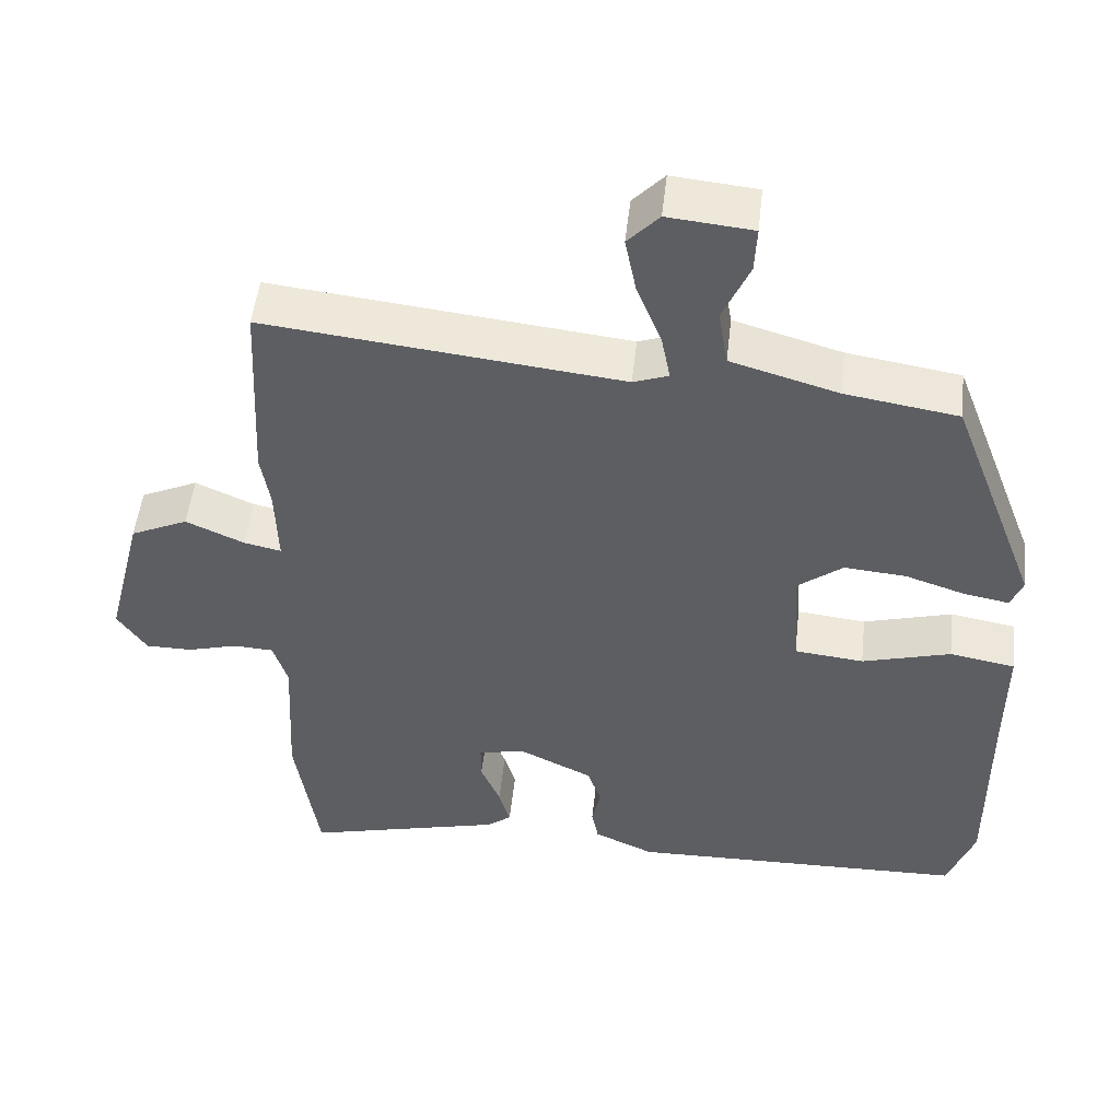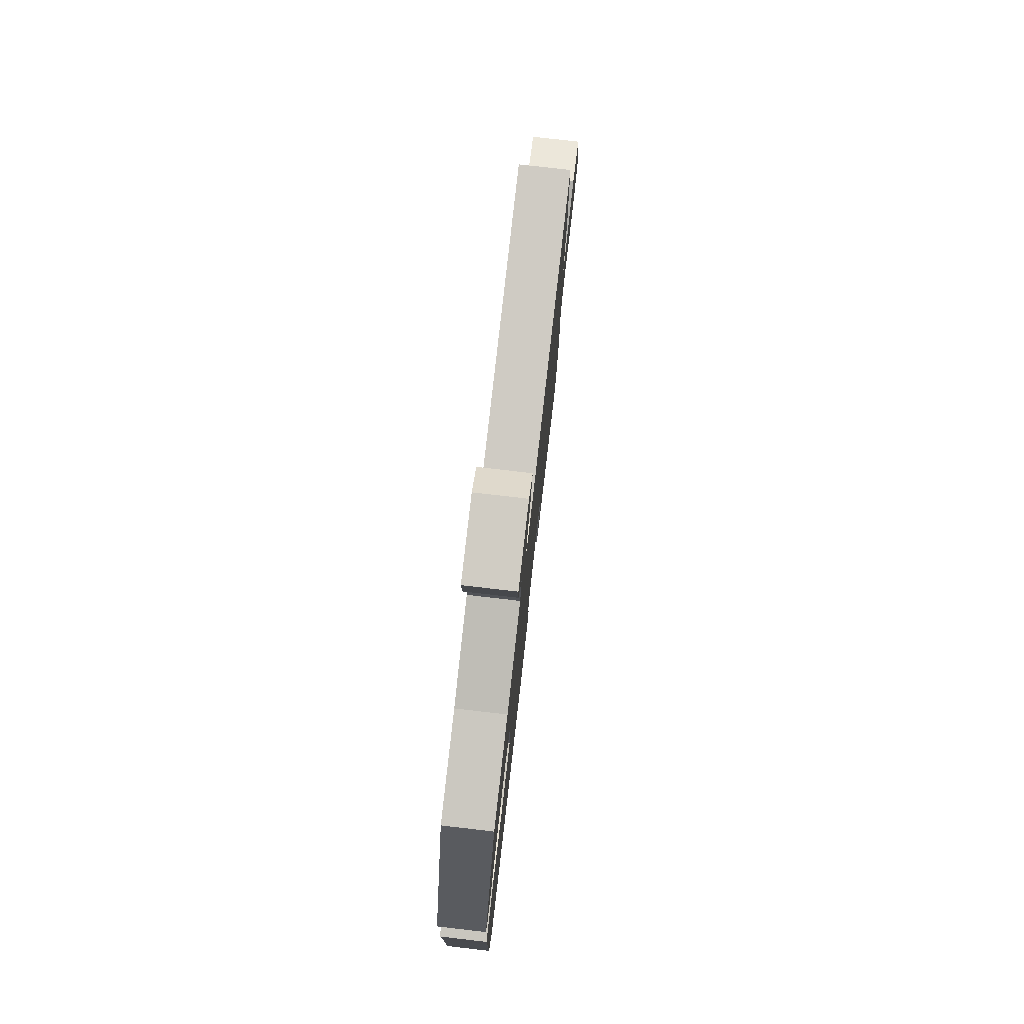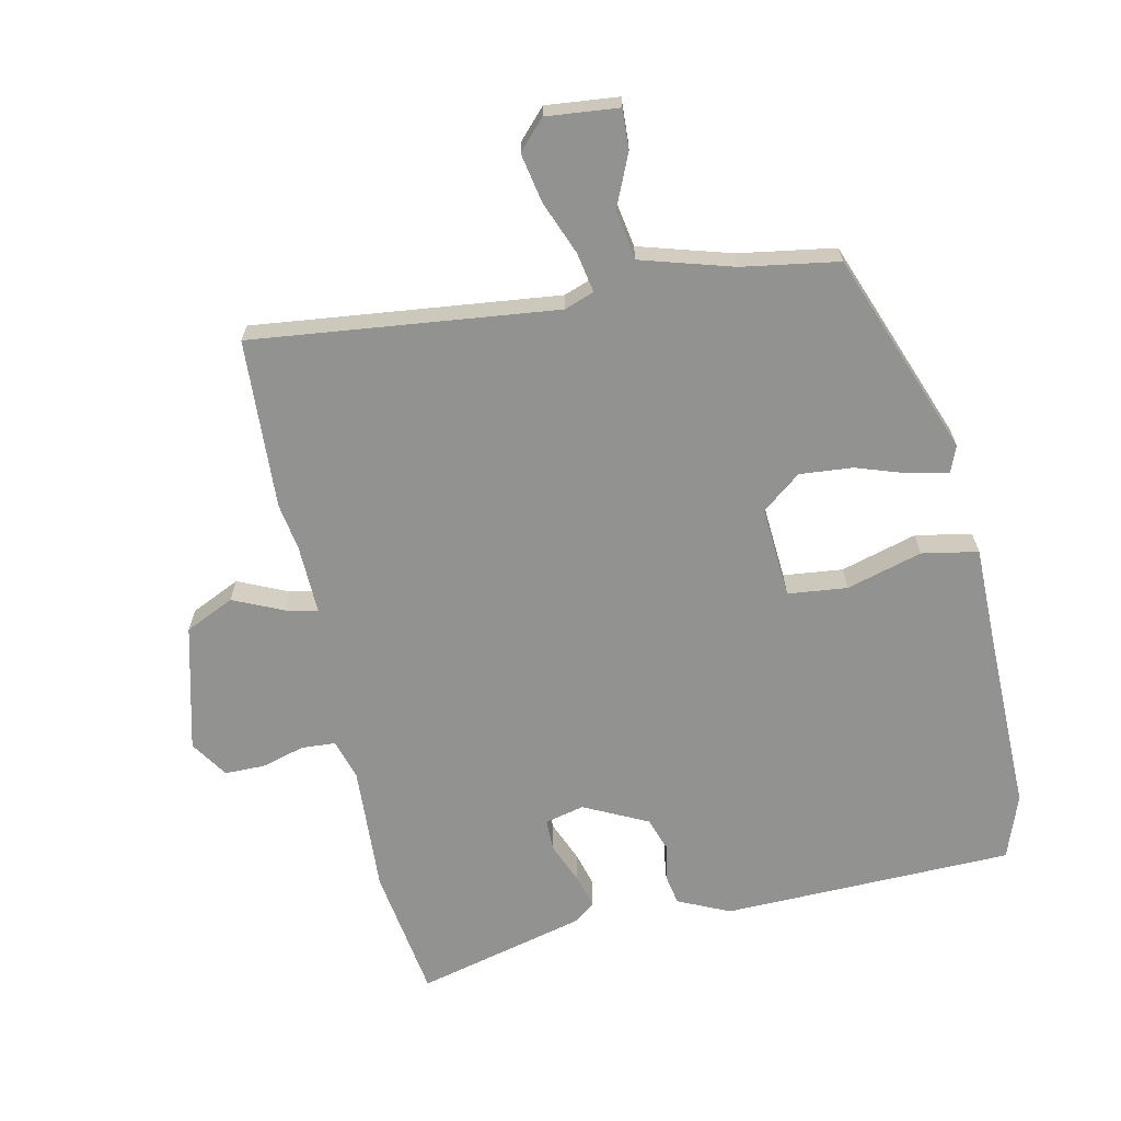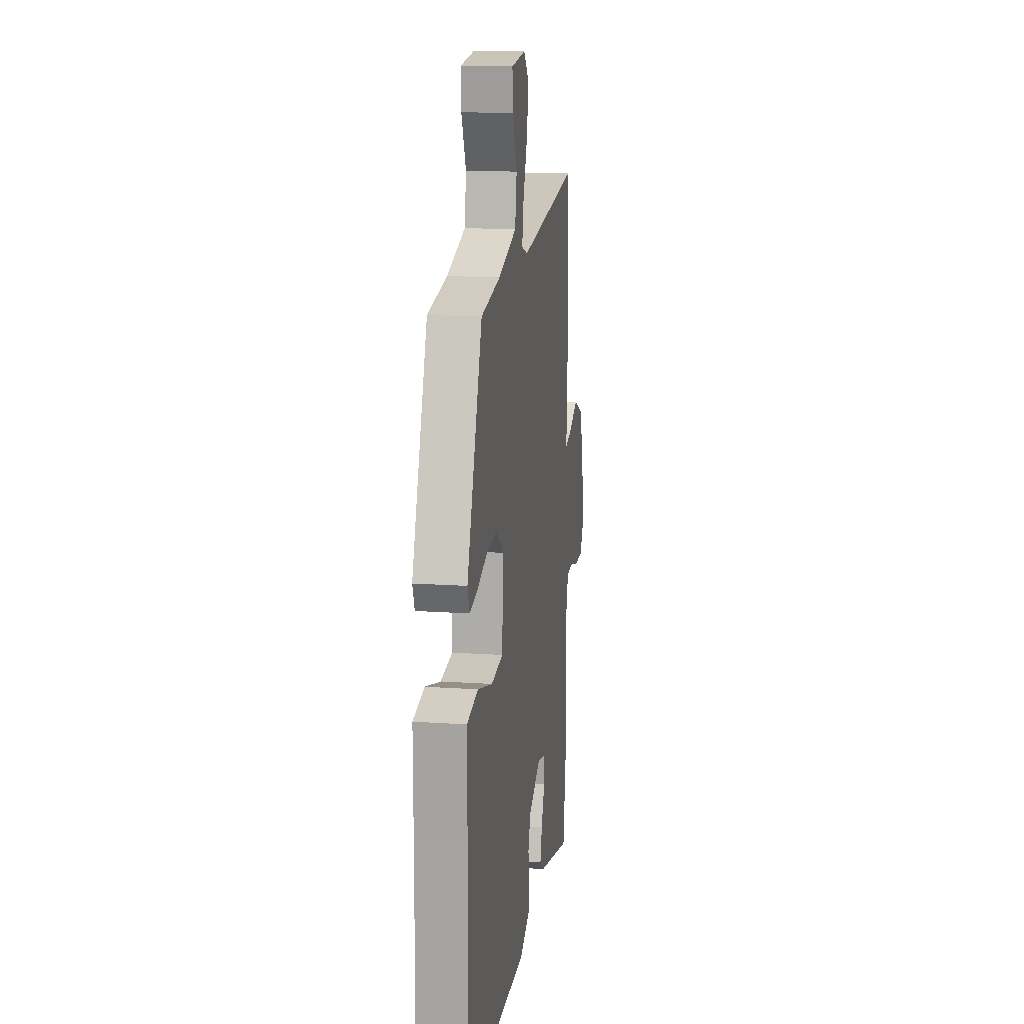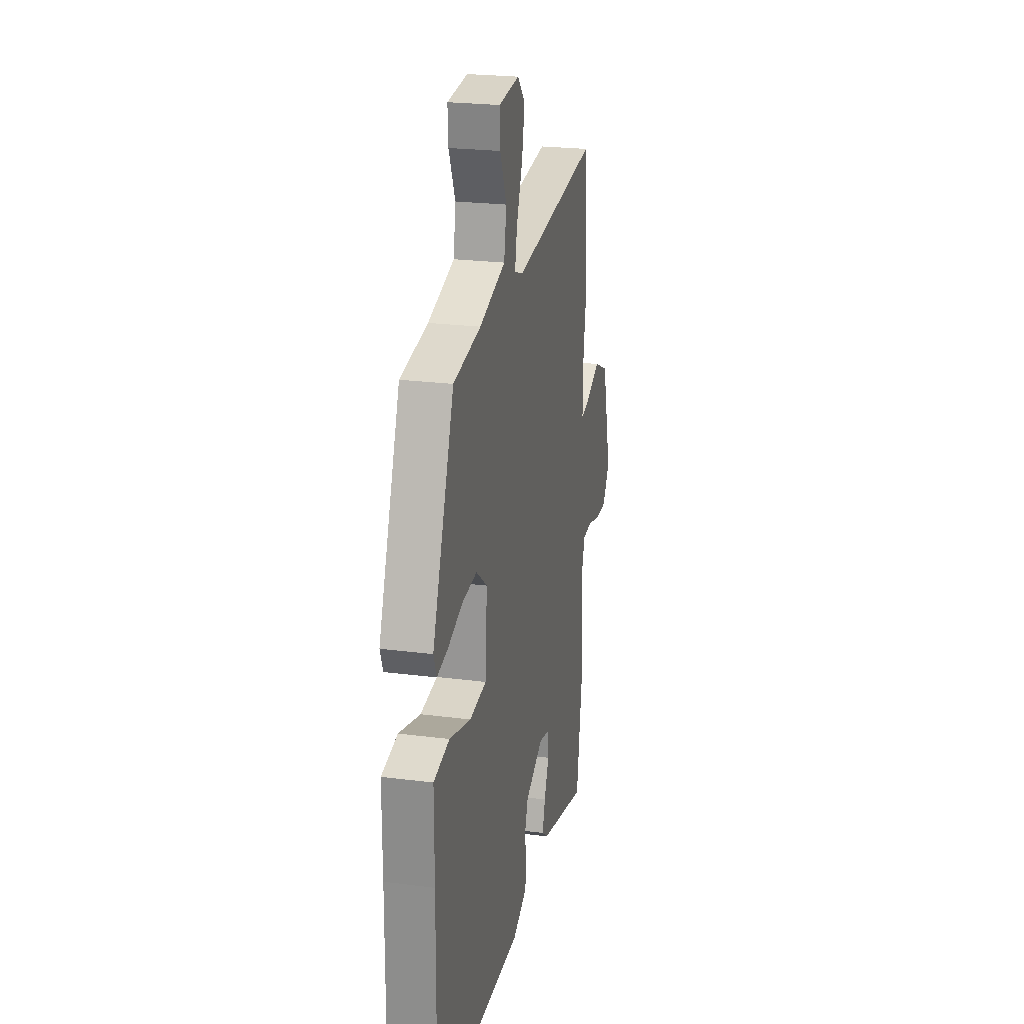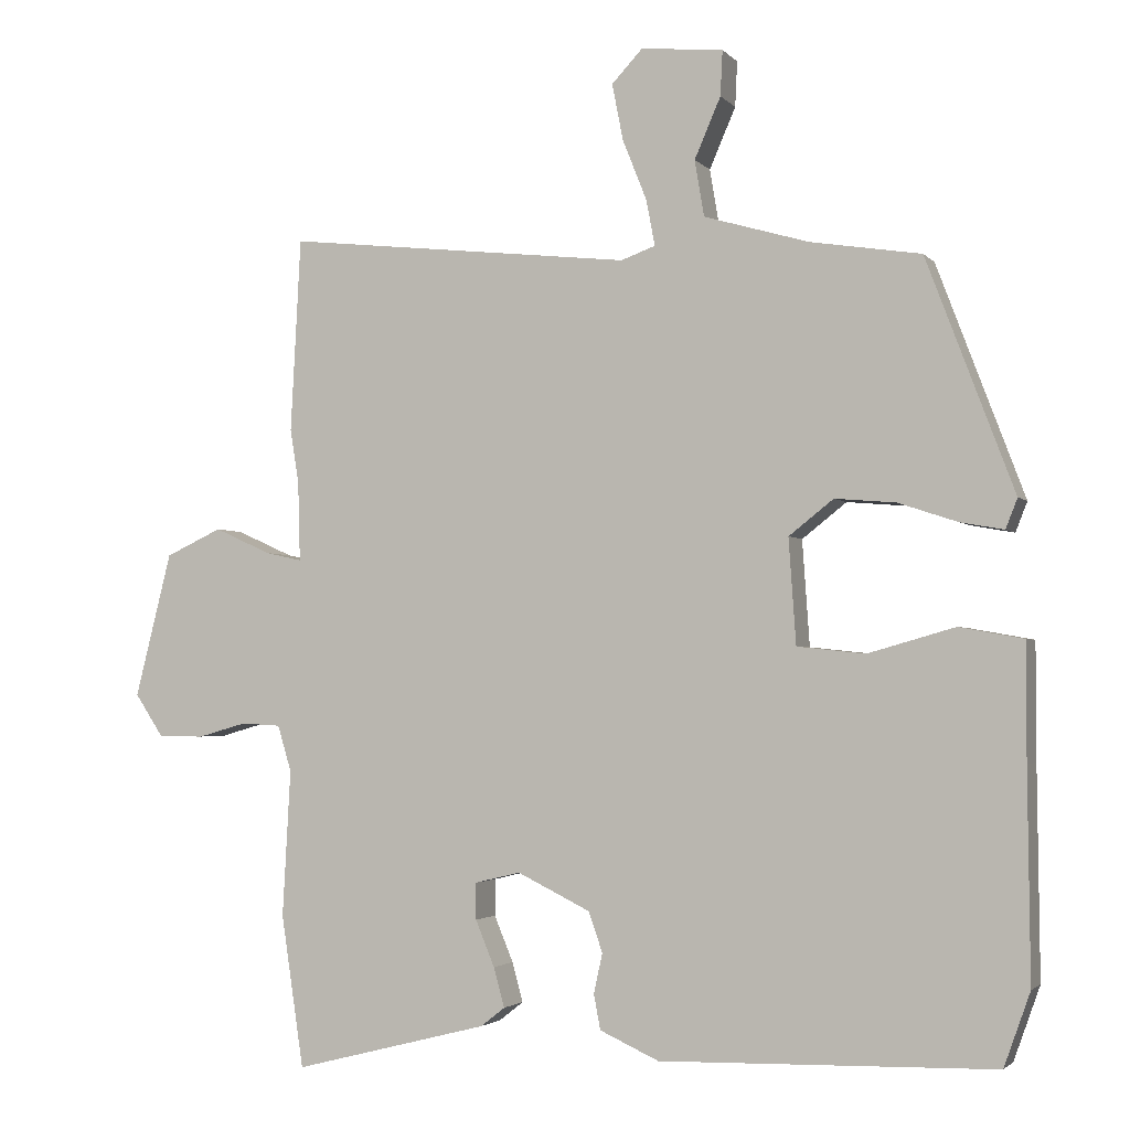
<metadata>
{"format":"obj","ext":"obj","renderer":"f3d","projection":"perspective","resolution":1024,"background":"white","views":[{"elev":51.0,"azim":6.3,"up":"+Z"},{"elev":78.4,"azim":96.6,"up":"+Z"},{"elev":-66.2,"azim":12.1,"up":"+Y"},{"elev":15.3,"azim":98.3,"up":"+Z"},{"elev":23.6,"azim":102.3,"up":"+Z"},{"elev":-2.6,"azim":19.9,"up":"+Z"}]}
</metadata>
<code>
v -0.51 0.07 0.305
v -0.496 0.07 0.571
v -0.02 0.07 0.518
v 0.027 0.07 0.535
v 0.015 0.07 0.598
v -0.018 0.07 0.681
v -0.033 0.07 0.758
v 0.009 0.07 0.803
v 0.122 0.07 0.792
v 0.119 0.07 0.73
v 0.083 0.07 0.647
v 0.096 0.07 0.57
v 0.24 0.07 0.528
v 0.391 0.07 0.504
v 0.511 0.07 0.186
v 0.495 0.07 0.145
v 0.435 0.07 0.156
v 0.354 0.07 0.183
v 0.271 0.07 0.19
v 0.21 0.07 0.142
v 0.22 0.07 -0.002
v 0.313 0.07 -0.012
v 0.432 0.07 0.022
v 0.52 0.07 0.006
v 0.52 0.07 -0.152
v 0.523 0.07 -0.436
v 0.487 0.07 -0.537
v 0.03 0.07 -0.548
v -0.051 0.07 -0.511
v -0.06 0.07 -0.463
v -0.048 0.07 -0.409
v -0.067 0.07 -0.354
v -0.167 0.07 -0.305
v -0.229 0.07 -0.32
v -0.229 0.07 -0.37
v -0.203 0.07 -0.433
v -0.188 0.07 -0.487
v -0.221 0.07 -0.513
v -0.488 0.07 -0.581
v -0.519 0.07 -0.373
v -0.508 0.07 -0.172
v -0.527 0.07 -0.109
v -0.581 0.07 -0.106
v -0.648 0.07 -0.125
v -0.711 0.07 -0.125
v -0.75 0.07 -0.066
v -0.7 0.07 0.132
v -0.623 0.07 0.168
v -0.545 0.07 0.133
v -0.495 0.07 0.122
v -0.498 0.07 0.23
v -0.51 0 0.305
v -0.496 0 0.571
v -0.02 0 0.518
v 0.027 0 0.535
v 0.015 0 0.598
v -0.018 0 0.681
v -0.033 0 0.758
v 0.009 0 0.803
v 0.122 0 0.792
v 0.119 0 0.73
v 0.083 0 0.647
v 0.096 0 0.57
v 0.24 0 0.528
v 0.391 0 0.504
v 0.511 0 0.186
v 0.495 0 0.145
v 0.435 0 0.156
v 0.354 0 0.183
v 0.271 0 0.19
v 0.21 0 0.142
v 0.22 0 -0.002
v 0.313 0 -0.012
v 0.432 0 0.022
v 0.52 0 0.006
v 0.52 0 -0.152
v 0.523 0 -0.436
v 0.487 0 -0.537
v 0.03 0 -0.548
v -0.051 0 -0.511
v -0.06 0 -0.463
v -0.048 0 -0.409
v -0.067 0 -0.354
v -0.167 0 -0.305
v -0.229 0 -0.32
v -0.229 0 -0.37
v -0.203 0 -0.433
v -0.188 0 -0.487
v -0.221 0 -0.513
v -0.488 0 -0.581
v -0.519 0 -0.373
v -0.508 0 -0.172
v -0.527 0 -0.109
v -0.581 0 -0.106
v -0.648 0 -0.125
v -0.711 0 -0.125
v -0.75 0 -0.066
v -0.7 0 0.132
v -0.623 0 0.168
v -0.545 0 0.133
v -0.495 0 0.122
v -0.498 0 0.23
f 47 48 49
f 46 47 49
f 45 46 49
f 44 45 49
f 43 44 49
f 42 43 49 50
f 41 42 50
f 39 40 41
f 38 39 41
f 37 38 41
f 36 37 41
f 35 36 41
f 34 35 41 50
f 33 34 50 51
f 29 30 31
f 28 29 31
f 27 28 31
f 26 27 31
f 25 26 31
f 25 31 32
f 24 25 32
f 23 24 32
f 22 23 32
f 21 22 32 33
f 16 17 18
f 15 16 18
f 14 15 18
f 13 14 18
f 12 13 18 19
f 9 10 11
f 8 9 11
f 7 8 11
f 6 7 11
f 5 6 11
f 4 5 11 12
f 1 2 3
f 51 1 3
f 33 51 3
f 21 33 3
f 20 21 3
f 4 12 19 20
f 3 4 20
f 100 99 98
f 100 98 97
f 100 97 96
f 100 96 95
f 100 95 94
f 101 100 94 93
f 101 93 92
f 92 91 90
f 92 90 89
f 92 89 88
f 92 88 87
f 92 87 86
f 101 92 86 85
f 102 101 85 84
f 82 81 80
f 82 80 79
f 82 79 78
f 82 78 77
f 82 77 76
f 83 82 76
f 83 76 75
f 83 75 74
f 83 74 73
f 84 83 73 72
f 69 68 67
f 69 67 66
f 69 66 65
f 69 65 64
f 70 69 64 63
f 62 61 60
f 62 60 59
f 62 59 58
f 62 58 57
f 62 57 56
f 63 62 56 55
f 54 53 52
f 54 52 102
f 54 102 84
f 54 84 72
f 54 72 71
f 71 70 63 55
f 71 55 54
f 1 52 53 2
f 2 53 54 3
f 3 54 55 4
f 4 55 56 5
f 5 56 57 6
f 6 57 58 7
f 7 58 59 8
f 8 59 60 9
f 9 60 61 10
f 10 61 62 11
f 11 62 63 12
f 12 63 64 13
f 13 64 65 14
f 14 65 66 15
f 15 66 67 16
f 16 67 68 17
f 17 68 69 18
f 18 69 70 19
f 19 70 71 20
f 20 71 72 21
f 21 72 73 22
f 22 73 74 23
f 23 74 75 24
f 24 75 76 25
f 25 76 77 26
f 26 77 78 27
f 27 78 79 28
f 28 79 80 29
f 29 80 81 30
f 30 81 82 31
f 31 82 83 32
f 32 83 84 33
f 33 84 85 34
f 34 85 86 35
f 35 86 87 36
f 36 87 88 37
f 37 88 89 38
f 38 89 90 39
f 39 90 91 40
f 40 91 92 41
f 41 92 93 42
f 42 93 94 43
f 43 94 95 44
f 44 95 96 45
f 45 96 97 46
f 46 97 98 47
f 47 98 99 48
f 48 99 100 49
f 49 100 101 50
f 50 101 102 51
f 51 102 52 1

</code>
